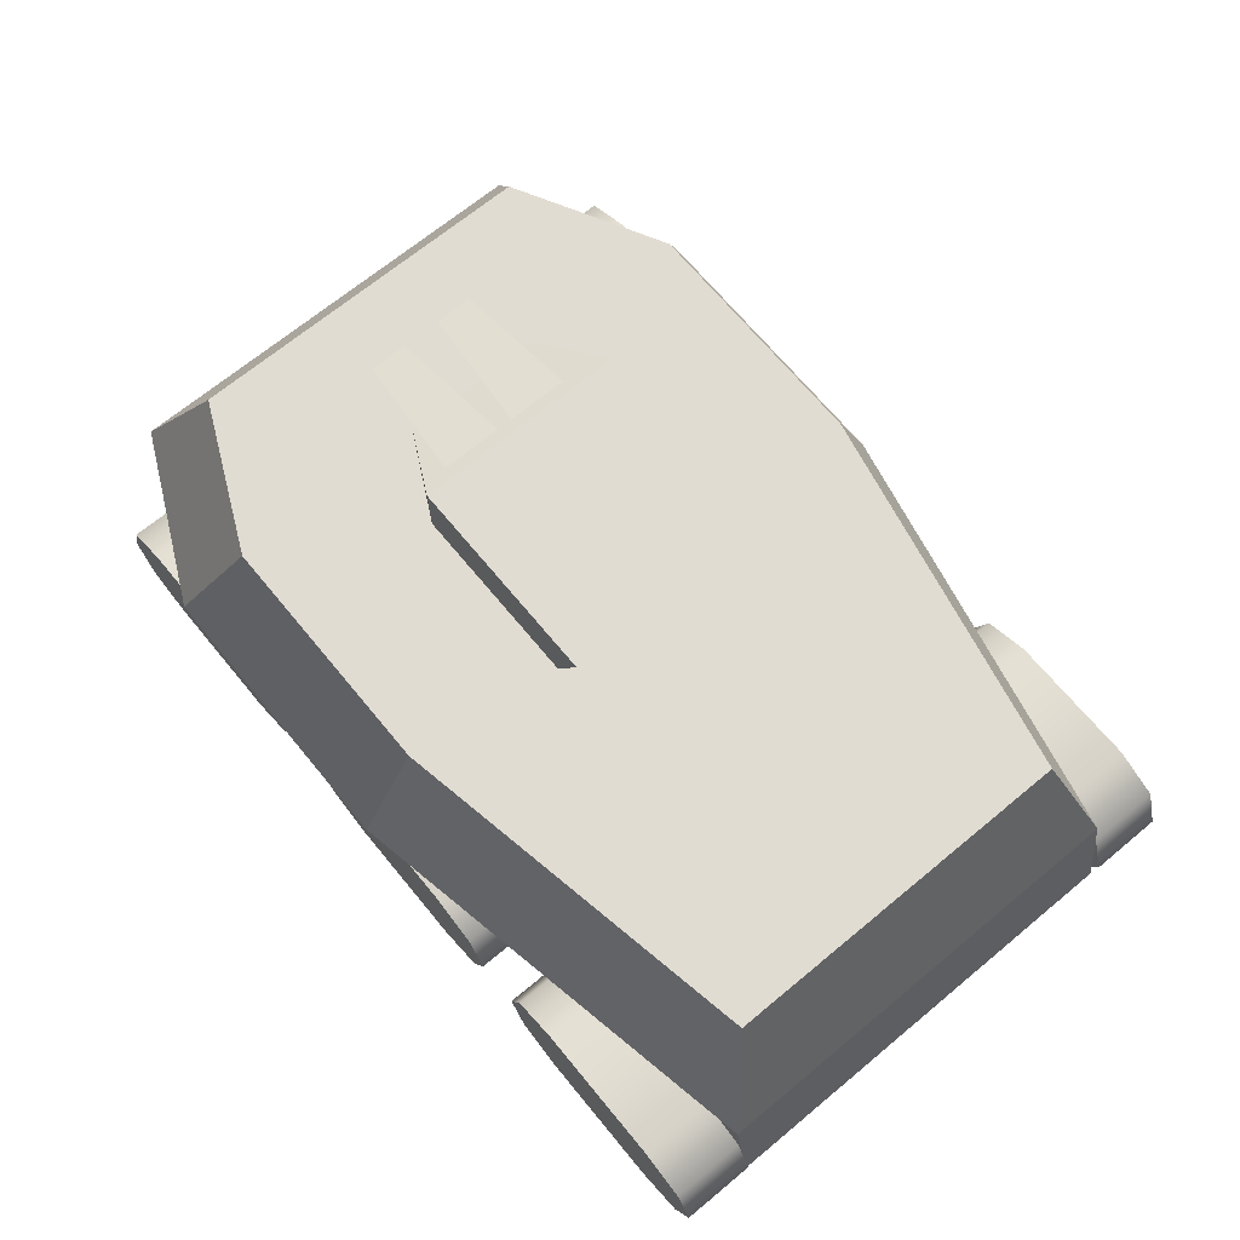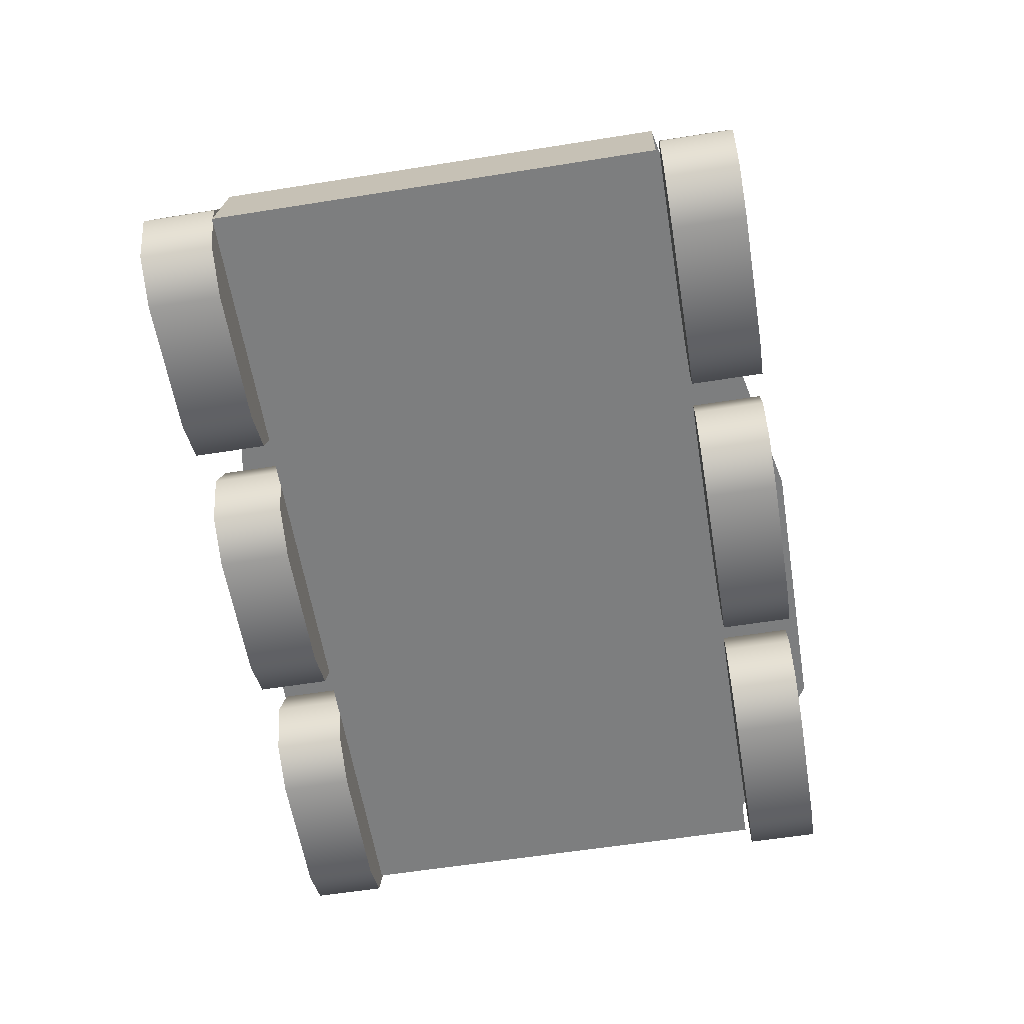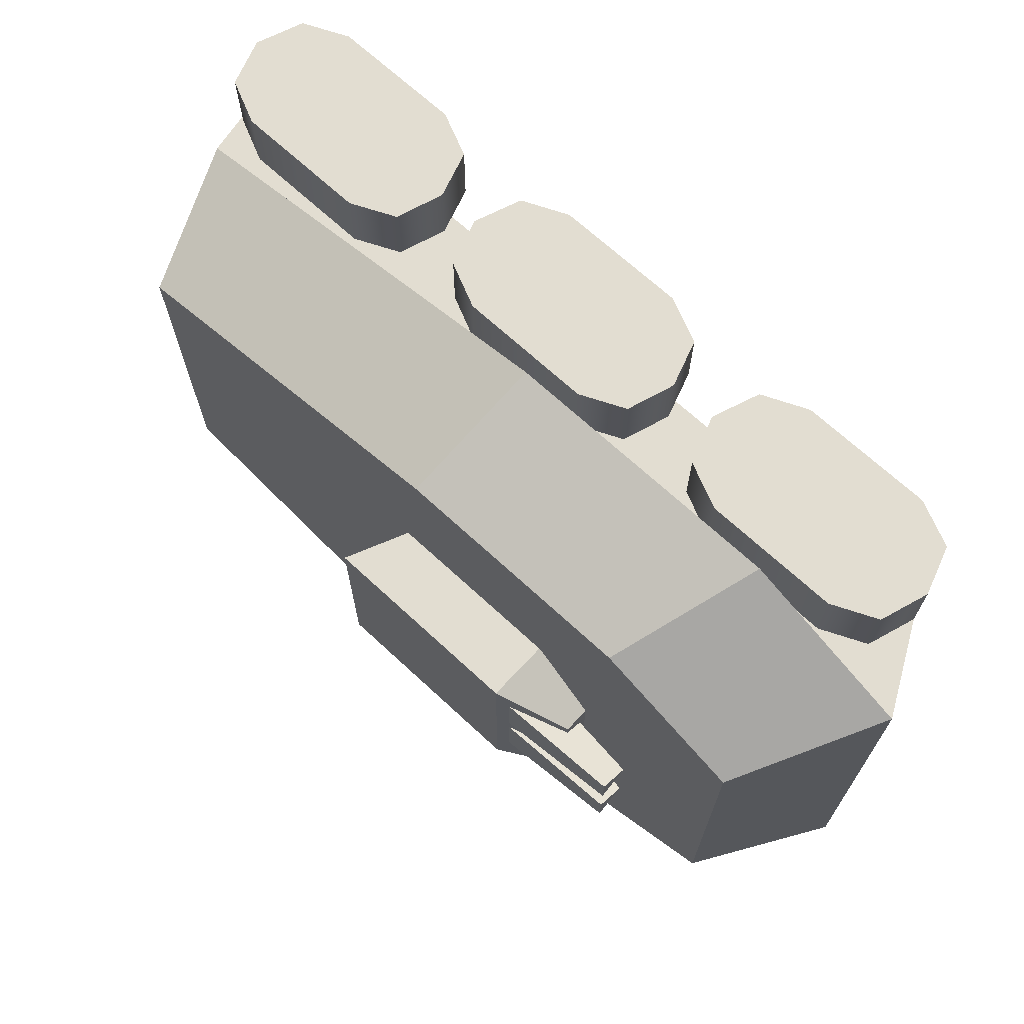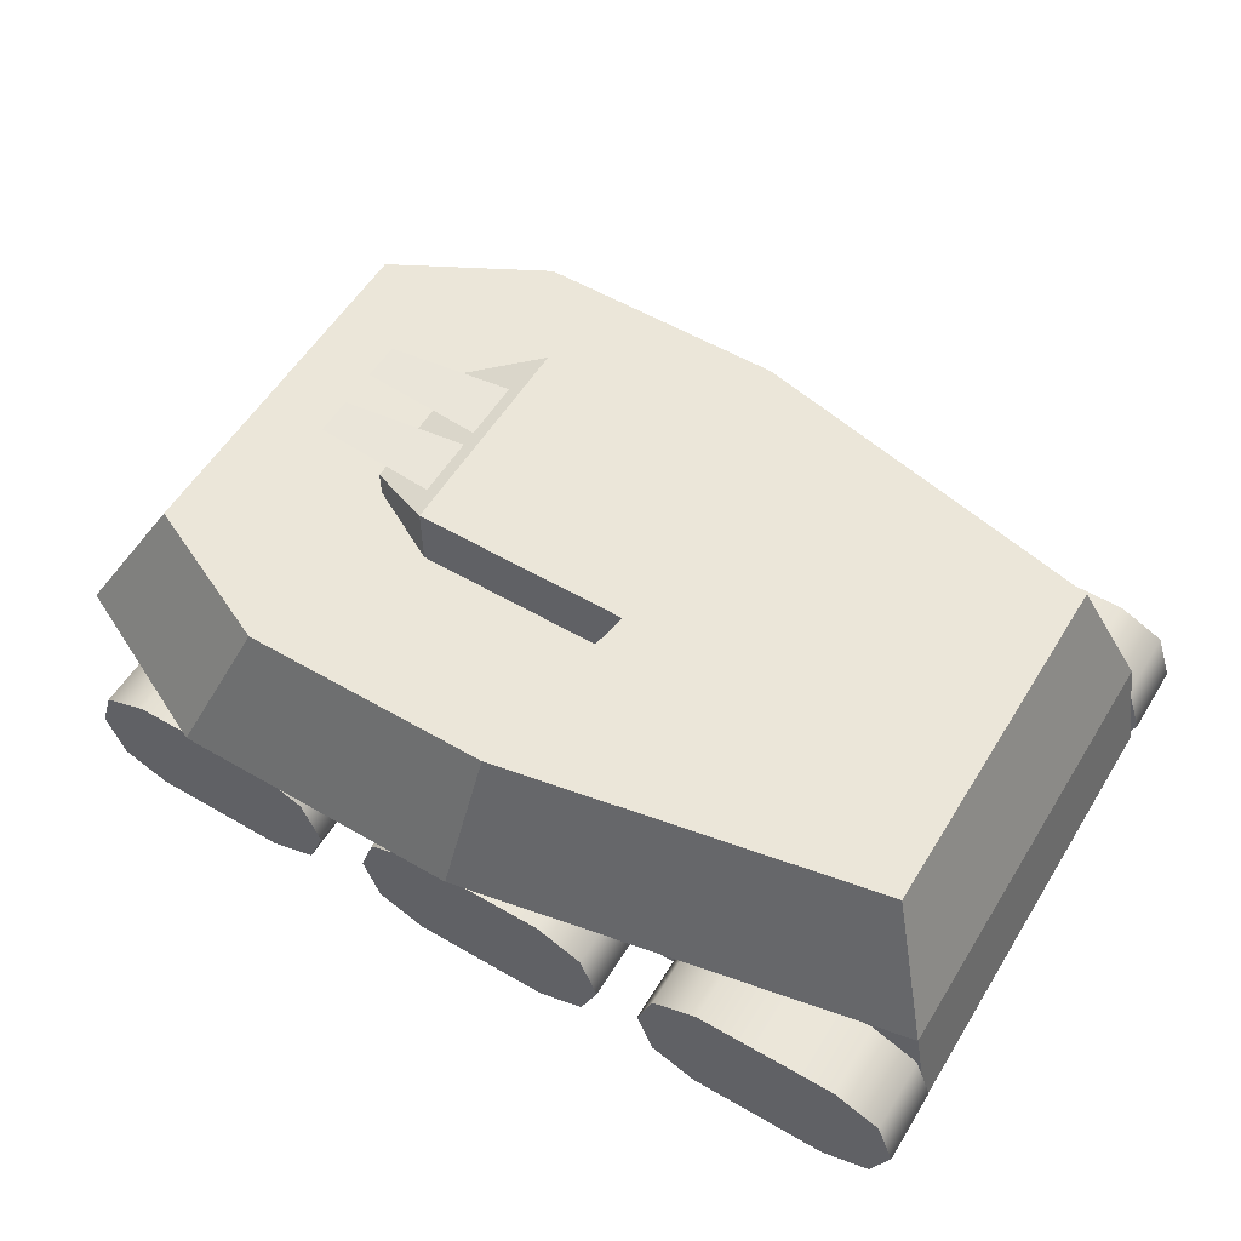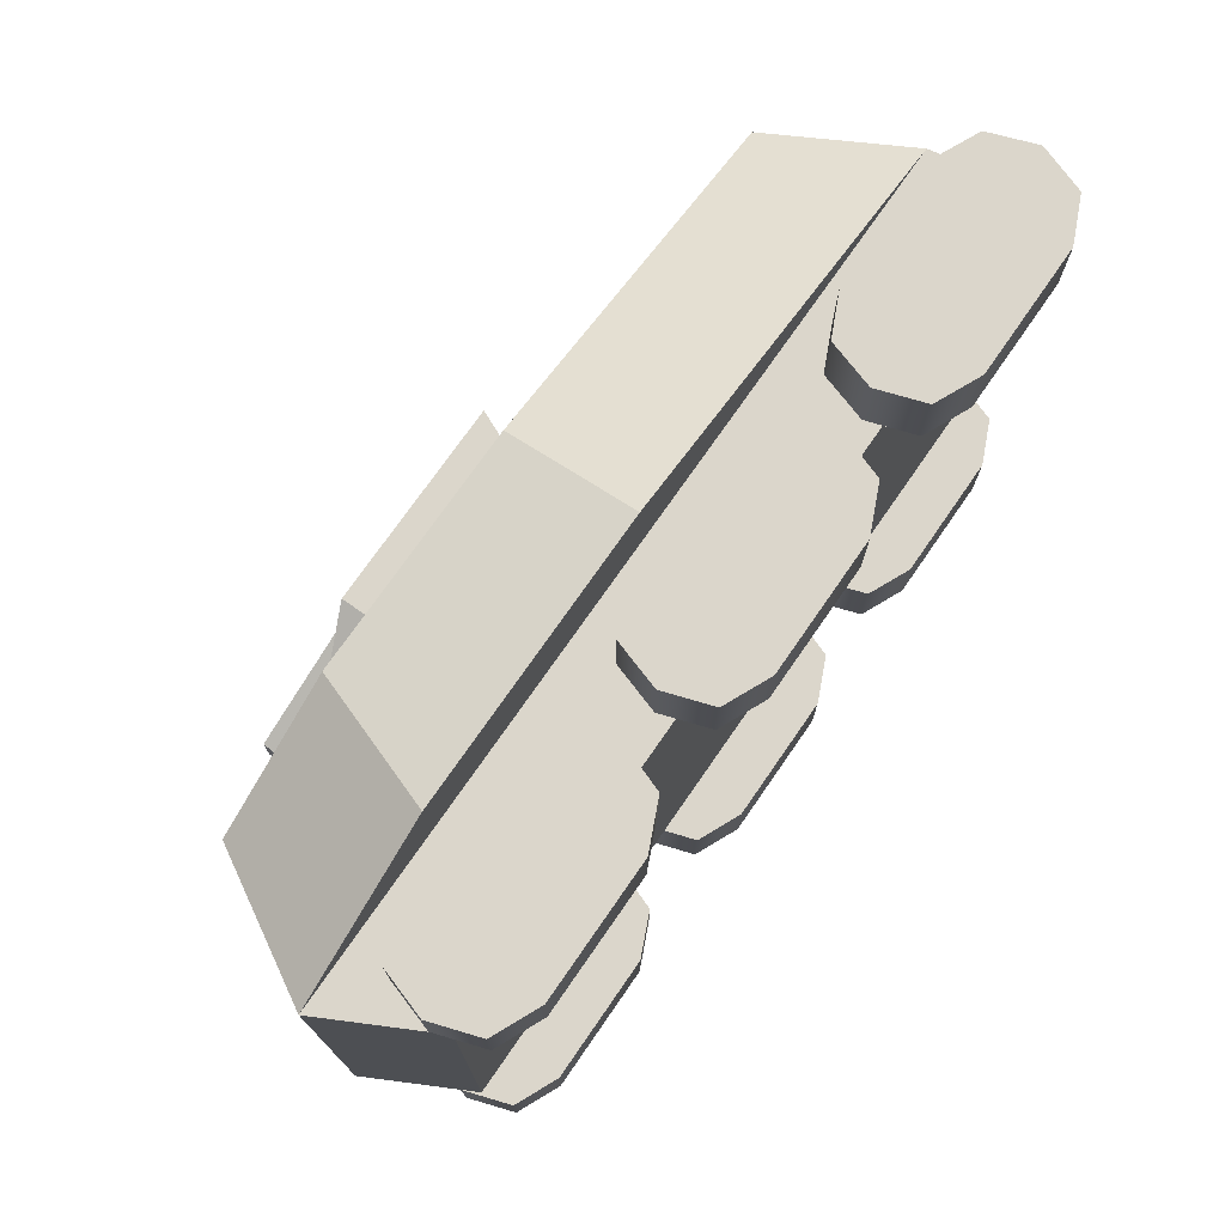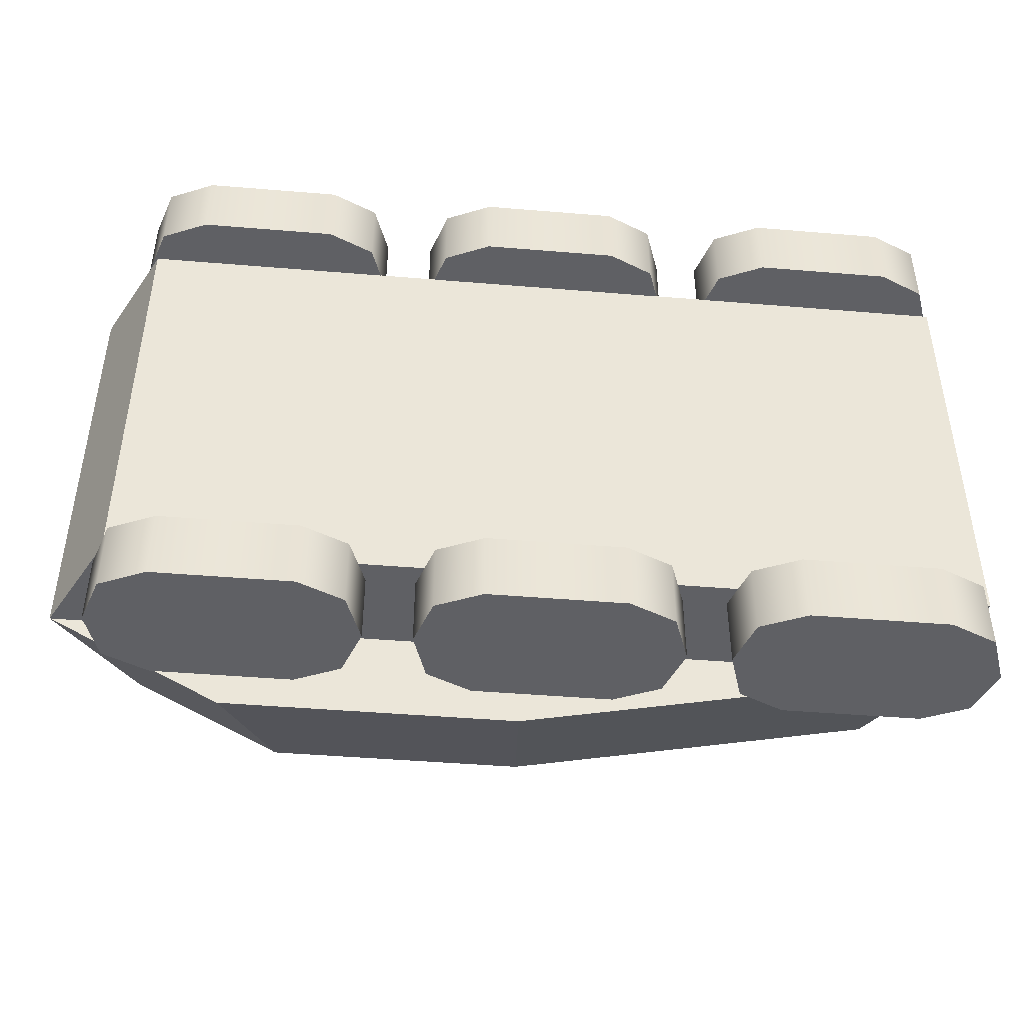
<metadata>
{"format":"obj","ext":"obj","renderer":"f3d","projection":"perspective","resolution":1024,"background":"white","views":[{"elev":69.1,"azim":50.4,"up":"+Y"},{"elev":-59.3,"azim":99.3,"up":"+Y"},{"elev":68.5,"azim":-137.1,"up":"+Z"},{"elev":56.2,"azim":31.3,"up":"+Y"},{"elev":73.5,"azim":-55.3,"up":"+Z"},{"elev":-45.2,"azim":-5.5,"up":"+Z"}]}
</metadata>
<code>
v  52.57 20.94 -28.88
v  52.57 20.94 29.56
v  55.09 6.847 29.56
v  55.09 6.847 -28.88
v  -58.62 6.847 -28.88
v  -58.62 6.847 29.56
v  -65.9 20.94 29.56
v  -65.9 20.94 -28.88
v  45.58 39.65 -23.4
v  45.58 39.65 24.09
v  -55.45 39.65 -23.4
v  -55.45 39.65 24.09
v  -35.98 39.65 -33.84
v  -35.98 39.65 33.22
v  -3.303 39.65 33.22
v  -3.303 39.65 -33.84
v  -4.75 20.94 29.56
v  -43.06 20.94 29.56
v  -4.75 20.94 40.65
v  -43.06 20.94 40.65
v  -43.06 20.94 -28.88
v  -4.75 20.94 -28.88
v  -4.75 20.94 -41.27
v  -43.06 20.94 -41.27
v  -51.74 18.16 29.53
v  -51.74 18.16 39.04
v  -33.66 18.16 39.04
v  -33.66 18.16 29.53
v  -33.79 0.0015 39.04
v  -51.62 0.0015 39.04
v  -51.62 0.0015 29.53
v  -33.79 0.0015 29.53
v  -27.68 15.45 39.04
v  -25.39 9.083 39.04
v  -25.39 9.083 29.53
v  -27.68 15.45 29.53
v  -27.71 2.72 39.04
v  -27.71 2.72 29.53
v  -57.68 15.45 39.04
v  -57.68 15.45 29.53
v  -59.75 9.083 29.53
v  -59.75 9.083 39.04
v  -57.64 2.72 39.04
v  -57.64 2.72 29.53
v  -11.06 18.16 29.53
v  -11.06 18.16 39.04
v  7.026 18.16 39.04
v  7.026 18.16 29.53
v  6.9 0.0015 39.04
v  -10.93 0.0015 39.04
v  -10.93 0.0015 29.53
v  6.9 0.0015 29.53
v  13.01 15.45 39.04
v  15.29 9.083 39.04
v  15.29 9.083 29.53
v  13.01 15.45 29.53
v  12.97 2.72 39.04
v  12.97 2.72 29.53
v  -16.99 15.45 39.04
v  -16.99 15.45 29.53
v  -19.06 9.083 29.53
v  -19.06 9.083 39.04
v  -16.96 2.72 39.04
v  -16.96 2.72 29.53
v  29.01 18.16 29.53
v  29.01 18.16 39.04
v  47.09 18.16 39.04
v  47.09 18.16 29.53
v  46.97 0.0015 39.04
v  29.14 0.0015 39.04
v  29.14 0.0015 29.53
v  46.97 0.0015 29.53
v  53.08 15.45 39.04
v  55.36 9.083 39.04
v  55.36 9.083 29.53
v  53.08 15.45 29.53
v  53.04 2.72 39.04
v  53.04 2.72 29.53
v  23.08 15.45 39.04
v  23.08 15.45 29.53
v  21.01 9.083 29.53
v  21.01 9.083 39.04
v  23.11 2.72 39.04
v  23.11 2.72 29.53
v  -51.74 18.16 -29.53
v  -33.66 18.16 -29.53
v  -33.66 18.16 -39.04
v  -51.74 18.16 -39.04
v  -33.79 0.0015 -39.04
v  -33.79 0.0015 -29.53
v  -51.62 0.0015 -29.53
v  -51.62 0.0015 -39.04
v  -27.68 15.45 -39.04
v  -27.68 15.45 -29.53
v  -25.39 9.083 -29.53
v  -25.39 9.083 -39.04
v  -27.71 2.72 -39.04
v  -27.71 2.72 -29.53
v  -57.68 15.45 -39.04
v  -59.75 9.083 -39.04
v  -59.75 9.083 -29.53
v  -57.68 15.45 -29.53
v  -57.64 2.72 -39.04
v  -57.64 2.72 -29.53
v  -11.06 18.16 -29.53
v  7.026 18.16 -29.53
v  7.026 18.16 -39.04
v  -11.06 18.16 -39.04
v  6.9 0.0015 -39.04
v  6.9 0.0015 -29.53
v  -10.93 0.0015 -29.53
v  -10.93 0.0015 -39.04
v  13.01 15.45 -39.04
v  13.01 15.45 -29.53
v  15.29 9.083 -29.53
v  15.29 9.083 -39.04
v  12.97 2.72 -39.04
v  12.97 2.72 -29.53
v  -16.99 15.45 -39.04
v  -19.06 9.083 -39.04
v  -19.06 9.083 -29.53
v  -16.99 15.45 -29.53
v  -16.96 2.72 -39.04
v  -16.96 2.72 -29.53
v  29.01 18.16 -29.53
v  47.09 18.16 -29.53
v  47.09 18.16 -39.04
v  29.01 18.16 -39.04
v  46.97 0.0015 -39.04
v  46.97 0.0015 -29.53
v  29.14 0.0015 -29.53
v  29.14 0.0015 -39.04
v  53.08 15.45 -39.04
v  53.08 15.45 -29.53
v  55.36 9.083 -29.53
v  55.36 9.083 -39.04
v  53.04 2.72 -39.04
v  53.04 2.72 -29.53
v  23.08 15.45 -39.04
v  21.01 9.083 -39.04
v  21.01 9.083 -29.53
v  23.08 15.45 -29.53
v  23.11 2.72 -39.04
v  23.11 2.72 -29.53
v  -24.72 48.06 -15.17
v  -24.72 48.06 13.05
v  3.128 48.06 13.05
v  3.128 48.06 -15.17
v  -0.6536 39.6 -15.17
v  -0.6536 39.6 13.05
v  -34.11 40.67 8.261
v  -24.72 39.6 13.05
v  -34.12 44.16 8.261
v  -34.12 44.16 -10.38
v  -34.11 40.67 -10.38
v  -24.72 39.6 -15.17
v  -26.06 40.85 -4.951
v  -26.06 47.38 -0.9439
v  -42.74 46.54 -2.489
v  -42.74 42.53 -4.951
v  -26.06 47.38 -8.958
v  -42.74 46.54 -7.413
v  -26.06 40.85 5.068
v  -42.74 42.53 5.068
v  -42.74 46.54 2.605
v  -26.06 47.38 1.06
v  -42.74 46.54 7.53
v  -26.06 47.38 9.075
g BTR_B
f 1 2 3 4
f 5 6 7 8
f 6 5 4 3
f 1 9 10 2
f 11 8 7 12
f 13 14 15 16
f 11 12 14 13
f 10 9 16 15
f 6 3 17 18
f 19 15 14 20
f 3 2 17
f 18 7 6
f 19 2 10 15
f 12 7 20 14
f 7 18 20
f 18 17 19 20
f 17 2 19
f 5 21 22 4
f 23 24 13 16
f 4 22 1
f 21 5 8
f 23 16 9 1
f 11 13 24 8
f 8 24 21
f 21 24 23 22
f 22 23 1
f 25 26 27 28
f 29 30 31 32
f 33 34 35 36
f 33 27 34
f 37 38 35 34
f 27 33 36 28
f 32 38 37 29
f 28 32 31 25
f 26 30 29 27
f 35 38 32 28
f 29 37 34 27
f 28 36 35
f 39 40 41 42
f 39 42 26
f 43 42 41 44
f 26 25 40 39
f 31 30 43 44
f 41 25 31 44
f 30 26 42 43
f 25 41 40
f 45 46 47 48
f 49 50 51 52
f 53 54 55 56
f 53 47 54
f 57 58 55 54
f 47 53 56 48
f 52 58 57 49
f 48 52 51 45
f 46 50 49 47
f 55 58 52 48
f 49 57 54 47
f 48 56 55
f 59 60 61 62
f 59 62 46
f 63 62 61 64
f 46 45 60 59
f 51 50 63 64
f 61 45 51 64
f 50 46 62 63
f 45 61 60
f 65 66 67 68
f 69 70 71 72
f 73 74 75 76
f 73 67 74
f 77 78 75 74
f 67 73 76 68
f 72 78 77 69
f 68 72 71 65
f 66 70 69 67
f 75 78 72 68
f 69 77 74 67
f 68 76 75
f 79 80 81 82
f 79 82 66
f 83 82 81 84
f 66 65 80 79
f 71 70 83 84
f 81 65 71 84
f 70 66 82 83
f 65 81 80
f 85 86 87 88
f 89 90 91 92
f 93 94 95 96
f 93 96 87
f 97 96 95 98
f 87 86 94 93
f 90 89 97 98
f 86 85 91 90
f 88 87 89 92
f 95 86 90 98
f 89 87 96 97
f 86 95 94
f 99 100 101 102
f 99 88 100
f 103 104 101 100
f 88 99 102 85
f 91 104 103 92
f 101 104 91 85
f 92 103 100 88
f 85 102 101
f 105 106 107 108
f 109 110 111 112
f 113 114 115 116
f 113 116 107
f 117 116 115 118
f 107 106 114 113
f 110 109 117 118
f 106 105 111 110
f 108 107 109 112
f 115 106 110 118
f 109 107 116 117
f 106 115 114
f 119 120 121 122
f 119 108 120
f 123 124 121 120
f 108 119 122 105
f 111 124 123 112
f 121 124 111 105
f 112 123 120 108
f 105 122 121
f 125 126 127 128
f 129 130 131 132
f 133 134 135 136
f 133 136 127
f 137 136 135 138
f 127 126 134 133
f 130 129 137 138
f 126 125 131 130
f 128 127 129 132
f 135 126 130 138
f 129 127 136 137
f 126 135 134
f 139 140 141 142
f 139 128 140
f 143 144 141 140
f 128 139 142 125
f 131 144 143 132
f 141 144 131 125
f 132 143 140 128
f 125 142 141
f 145 146 147 148
f 149 148 147 150
f 151 152 146 153
f 151 153 154 155
f 149 156 145 148
f 154 153 146 145
f 150 147 146 152
f 155 154 145 156
f 156 152 151 155
f 157 158 159 160
f 158 161 162 159
f 161 157 160 162
f 160 159 162
f 163 164 165 166
f 166 165 167 168
f 168 167 164 163
f 164 167 165

</code>
